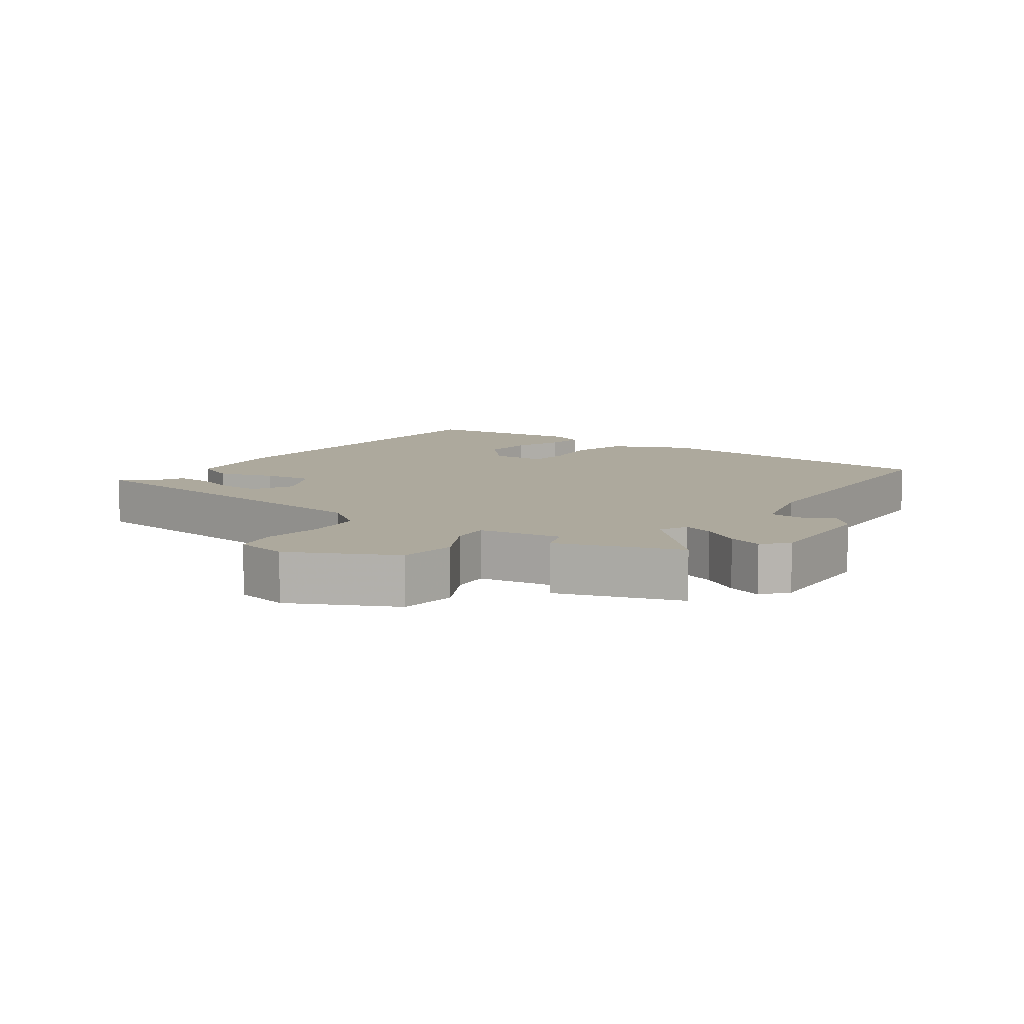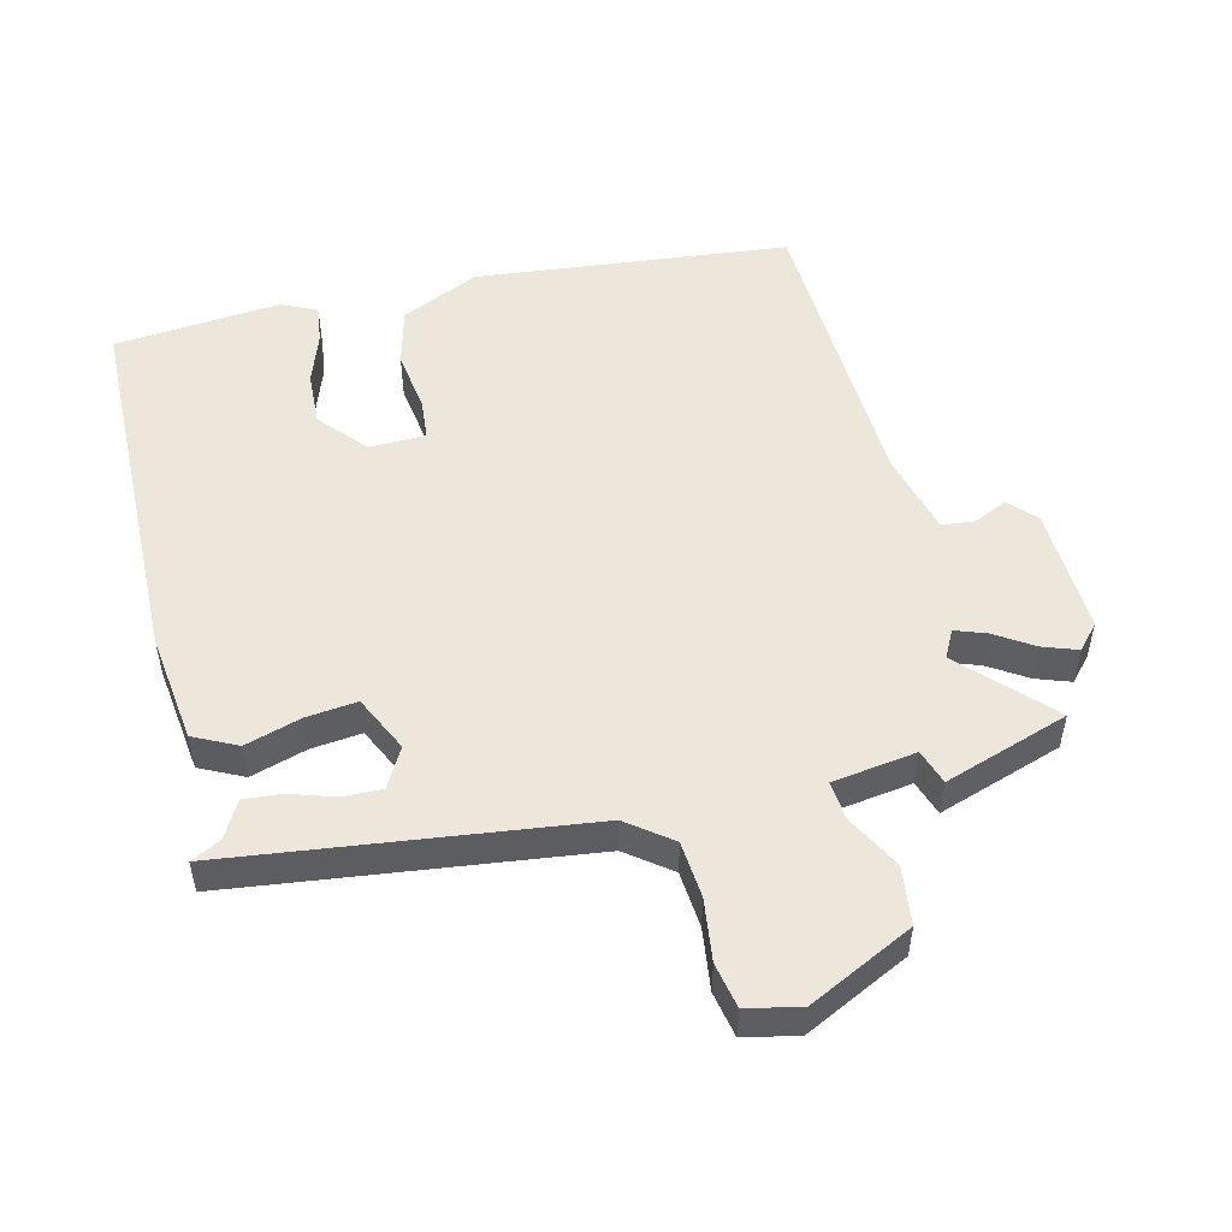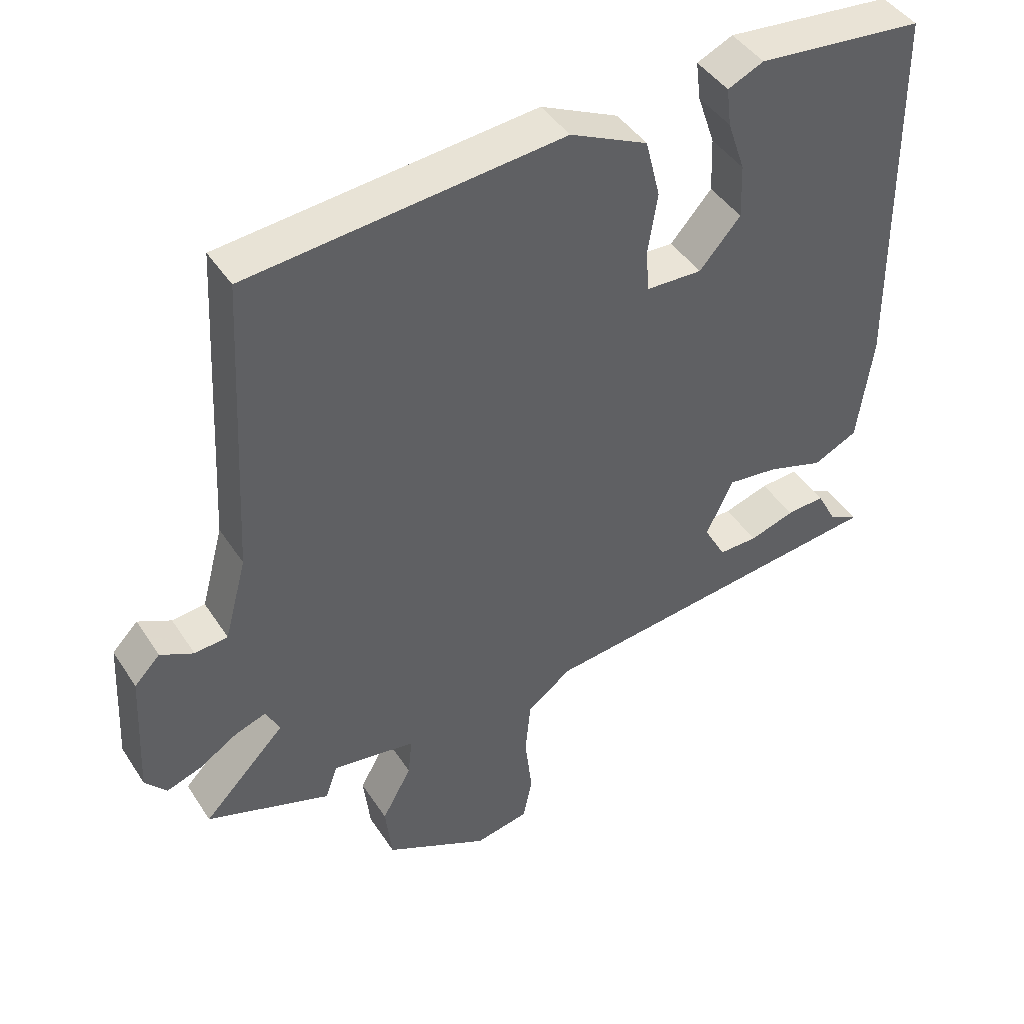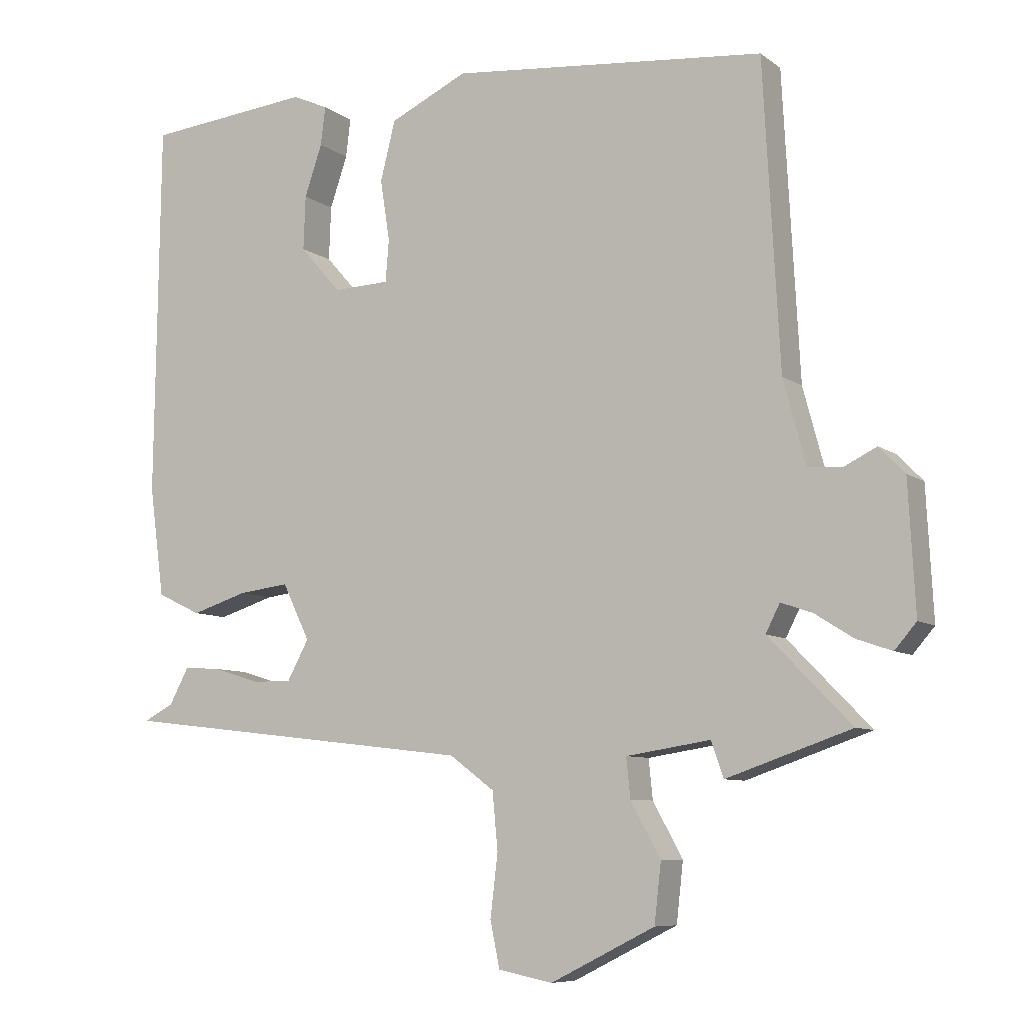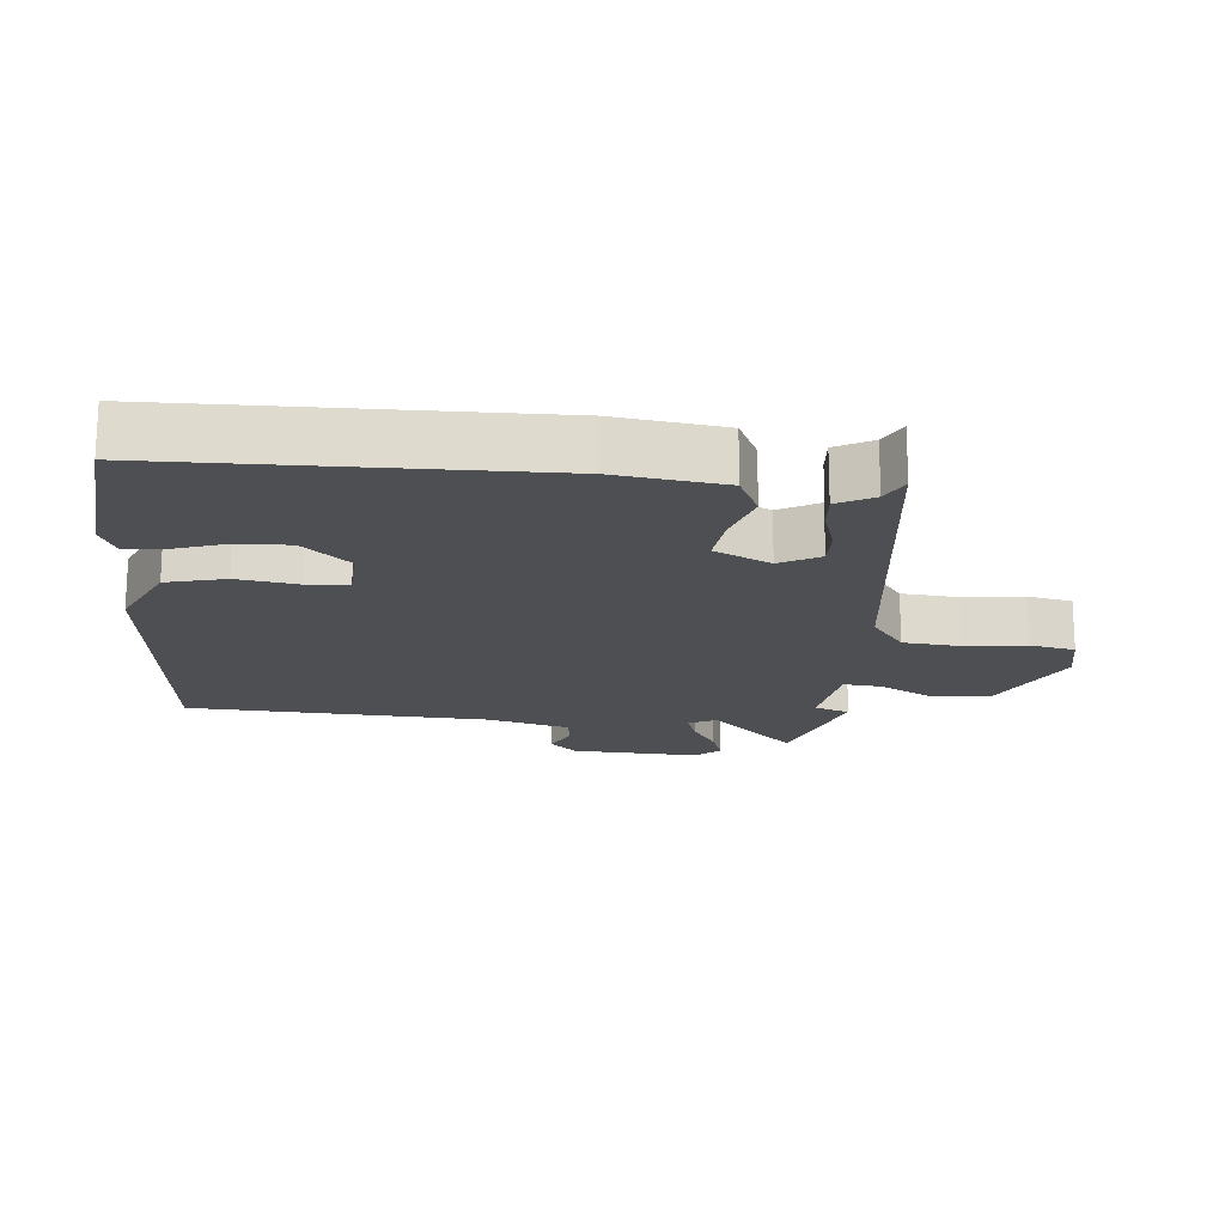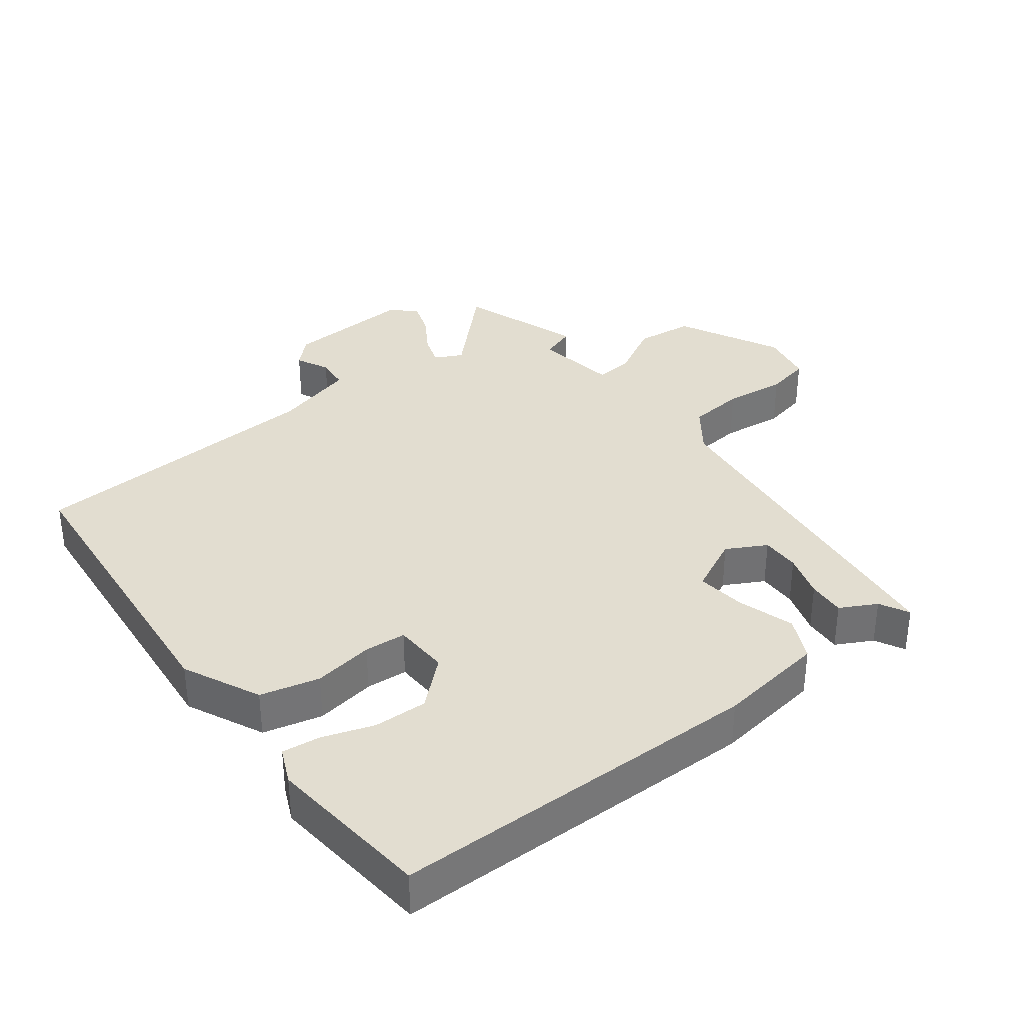
<metadata>
{"format":"obj","ext":"obj","renderer":"f3d","projection":"perspective","resolution":1024,"background":"white","views":[{"elev":8.8,"azim":-144.5,"up":"+Y"},{"elev":51.8,"azim":166.7,"up":"+Y"},{"elev":43.8,"azim":-30.8,"up":"+Z"},{"elev":-8.0,"azim":-151.4,"up":"+Z"},{"elev":-18.0,"azim":84.8,"up":"+Y"},{"elev":35.1,"azim":52.4,"up":"+Y"}]}
</metadata>
<code>
v 0.502 0.07 -0.42
v -0.026 0.07 -0.482
v -0.092 0.07 -0.531
v -0.1 0.07 -0.615
v -0.089 0.07 -0.707
v -0.103 0.07 -0.774
v -0.183 0.07 -0.79
v -0.337 0.07 -0.713
v -0.347 0.07 -0.626
v -0.303 0.07 -0.546
v -0.297 0.07 -0.488
v -0.421 0.07 -0.469
v -0.439 0.07 -0.521
v -0.623 0.07 -0.458
v -0.501 0.07 -0.333
v -0.522 0.07 -0.292
v -0.568 0.07 -0.308
v -0.625 0.07 -0.344
v -0.677 0.07 -0.362
v -0.709 0.07 -0.325
v -0.699 0.07 -0.135
v -0.661 0.07 -0.096
v -0.612 0.07 -0.12
v -0.563 0.07 -0.115
v -0.53 0.07 0.008
v -0.506 0.07 0.456
v -0.041 0.07 0.501
v 0.074 0.07 0.447
v 0.096 0.07 0.359
v 0.082 0.07 0.269
v 0.087 0.07 0.207
v 0.17 0.07 0.204
v 0.231 0.07 0.273
v 0.228 0.07 0.353
v 0.202 0.07 0.429
v 0.195 0.07 0.486
v 0.248 0.07 0.51
v 0.494 0.07 0.486
v 0.501 0.07 -0.069
v 0.479 0.07 -0.231
v 0.414 0.07 -0.262
v 0.331 0.07 -0.236
v 0.256 0.07 -0.227
v 0.216 0.07 -0.31
v 0.248 0.07 -0.369
v 0.306 0.07 -0.368
v 0.373 0.07 -0.347
v 0.429 0.07 -0.343
v 0.458 0.07 -0.397
v 0.502 0 -0.42
v -0.026 0 -0.482
v -0.092 0 -0.531
v -0.1 0 -0.615
v -0.089 0 -0.707
v -0.103 0 -0.774
v -0.183 0 -0.79
v -0.337 0 -0.713
v -0.347 0 -0.626
v -0.303 0 -0.546
v -0.297 0 -0.488
v -0.421 0 -0.469
v -0.439 0 -0.521
v -0.623 0 -0.458
v -0.501 0 -0.333
v -0.522 0 -0.292
v -0.568 0 -0.308
v -0.625 0 -0.344
v -0.677 0 -0.362
v -0.709 0 -0.325
v -0.699 0 -0.135
v -0.661 0 -0.096
v -0.612 0 -0.12
v -0.563 0 -0.115
v -0.53 0 0.008
v -0.506 0 0.456
v -0.041 0 0.501
v 0.074 0 0.447
v 0.096 0 0.359
v 0.082 0 0.269
v 0.087 0 0.207
v 0.17 0 0.204
v 0.231 0 0.273
v 0.228 0 0.353
v 0.202 0 0.429
v 0.195 0 0.486
v 0.248 0 0.51
v 0.494 0 0.486
v 0.501 0 -0.069
v 0.479 0 -0.231
v 0.414 0 -0.262
v 0.331 0 -0.236
v 0.256 0 -0.227
v 0.216 0 -0.31
v 0.248 0 -0.369
v 0.306 0 -0.368
v 0.373 0 -0.347
v 0.429 0 -0.343
v 0.458 0 -0.397
f 46 47 48 49
f 49 1 2
f 46 49 2
f 45 46 2
f 44 45 2
f 43 44 2
f 40 41 42
f 39 40 42
f 38 39 42
f 37 38 42
f 37 42 43
f 34 35 36 37
f 33 34 37 43
f 43 2 3
f 33 43 3
f 32 33 3
f 28 29 30
f 27 28 30
f 26 27 30
f 25 26 30
f 24 25 30 31
f 21 22 23
f 20 21 23
f 19 20 23
f 18 19 23
f 17 18 23
f 16 17 23 24
f 31 32 3
f 24 31 3
f 16 24 3
f 15 16 3
f 8 9 10
f 7 8 10
f 6 7 10
f 5 6 10
f 4 5 10
f 4 10 11
f 3 4 11
f 15 3 11
f 12 13 14 15
f 11 12 15
f 98 97 96 95
f 51 50 98
f 51 98 95
f 51 95 94
f 51 94 93
f 51 93 92
f 91 90 89
f 91 89 88
f 91 88 87
f 91 87 86
f 92 91 86
f 86 85 84 83
f 92 86 83 82
f 52 51 92
f 52 92 82
f 52 82 81
f 79 78 77
f 79 77 76
f 79 76 75
f 79 75 74
f 80 79 74 73
f 72 71 70
f 72 70 69
f 72 69 68
f 72 68 67
f 72 67 66
f 73 72 66 65
f 52 81 80
f 52 80 73
f 52 73 65
f 52 65 64
f 59 58 57
f 59 57 56
f 59 56 55
f 59 55 54
f 59 54 53
f 60 59 53
f 60 53 52
f 60 52 64
f 64 63 62 61
f 64 61 60
f 1 50 51 2
f 2 51 52 3
f 3 52 53 4
f 4 53 54 5
f 5 54 55 6
f 6 55 56 7
f 7 56 57 8
f 8 57 58 9
f 9 58 59 10
f 10 59 60 11
f 11 60 61 12
f 12 61 62 13
f 13 62 63 14
f 14 63 64 15
f 15 64 65 16
f 16 65 66 17
f 17 66 67 18
f 18 67 68 19
f 19 68 69 20
f 20 69 70 21
f 21 70 71 22
f 22 71 72 23
f 23 72 73 24
f 24 73 74 25
f 25 74 75 26
f 26 75 76 27
f 27 76 77 28
f 28 77 78 29
f 29 78 79 30
f 30 79 80 31
f 31 80 81 32
f 32 81 82 33
f 33 82 83 34
f 34 83 84 35
f 35 84 85 36
f 36 85 86 37
f 37 86 87 38
f 38 87 88 39
f 39 88 89 40
f 40 89 90 41
f 41 90 91 42
f 42 91 92 43
f 43 92 93 44
f 44 93 94 45
f 45 94 95 46
f 46 95 96 47
f 47 96 97 48
f 48 97 98 49
f 49 98 50 1

</code>
